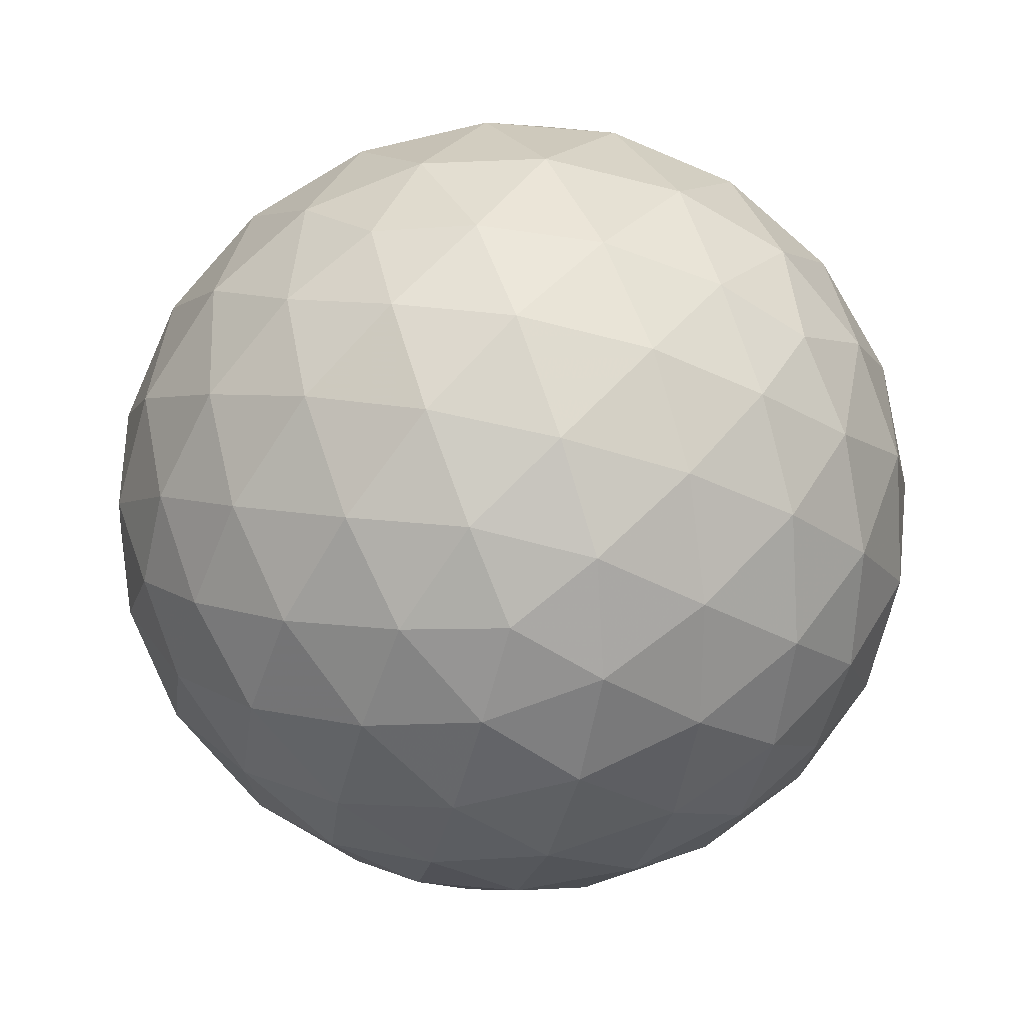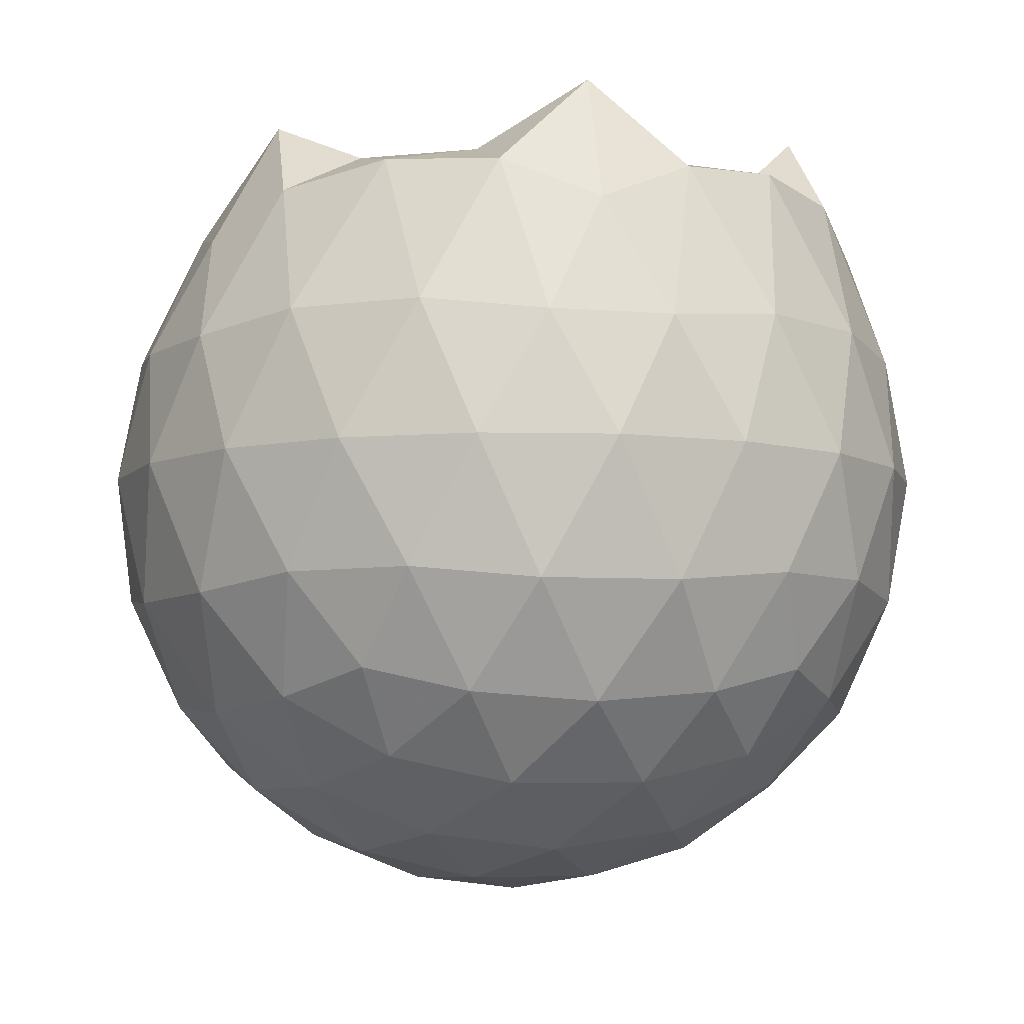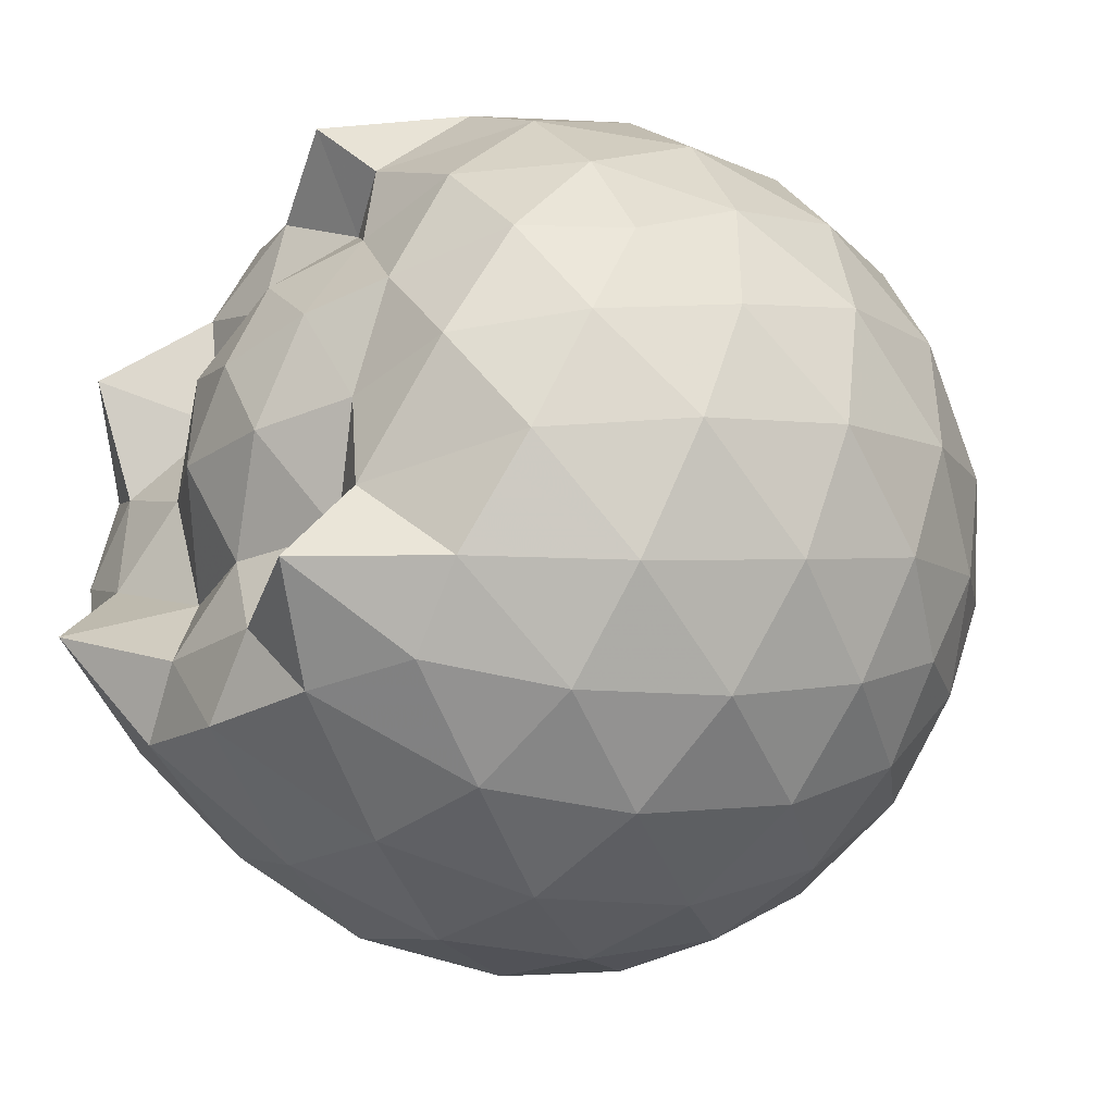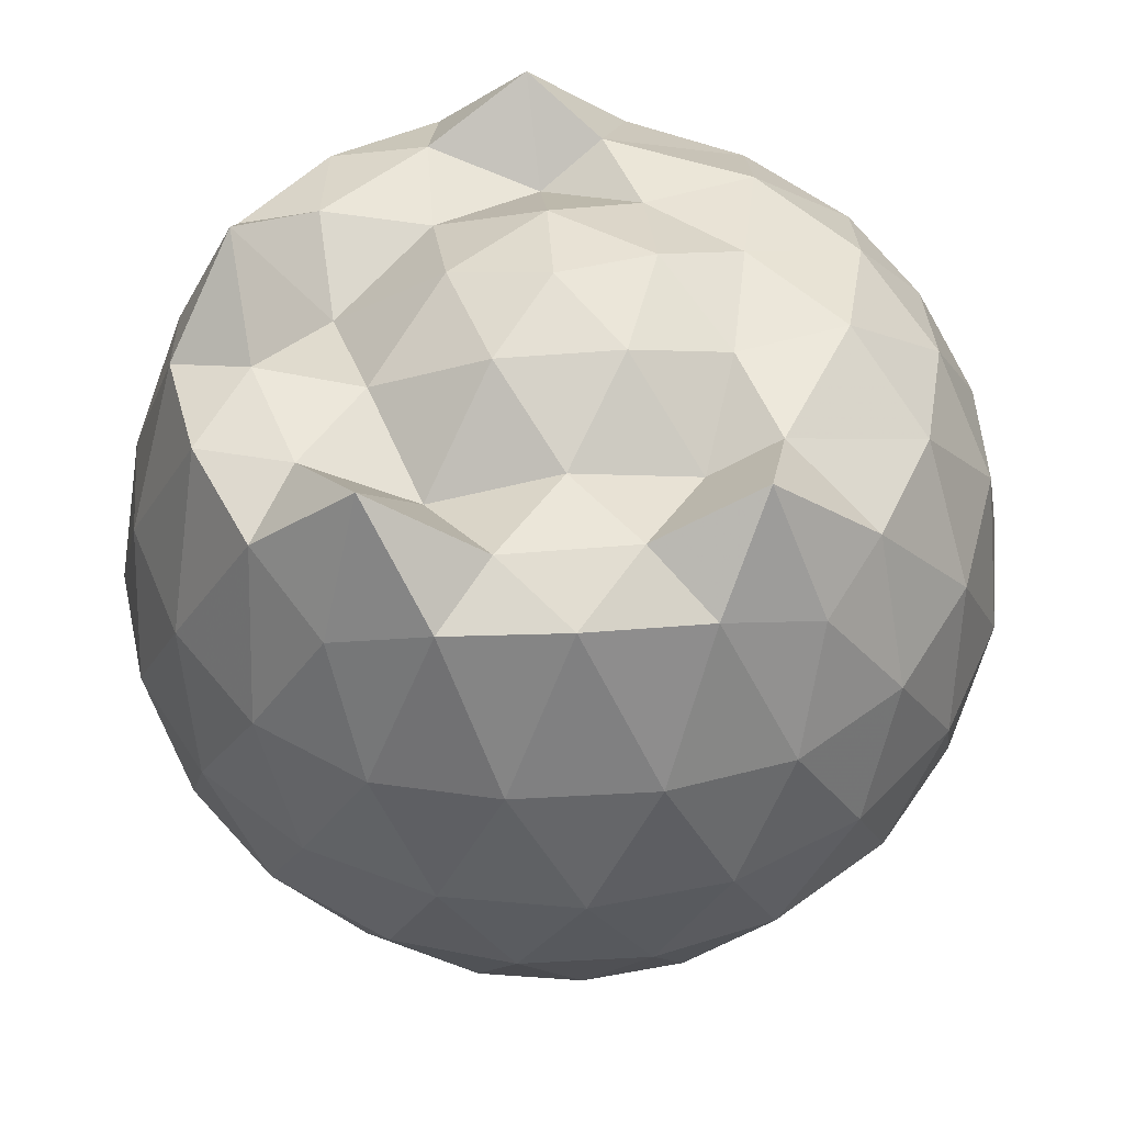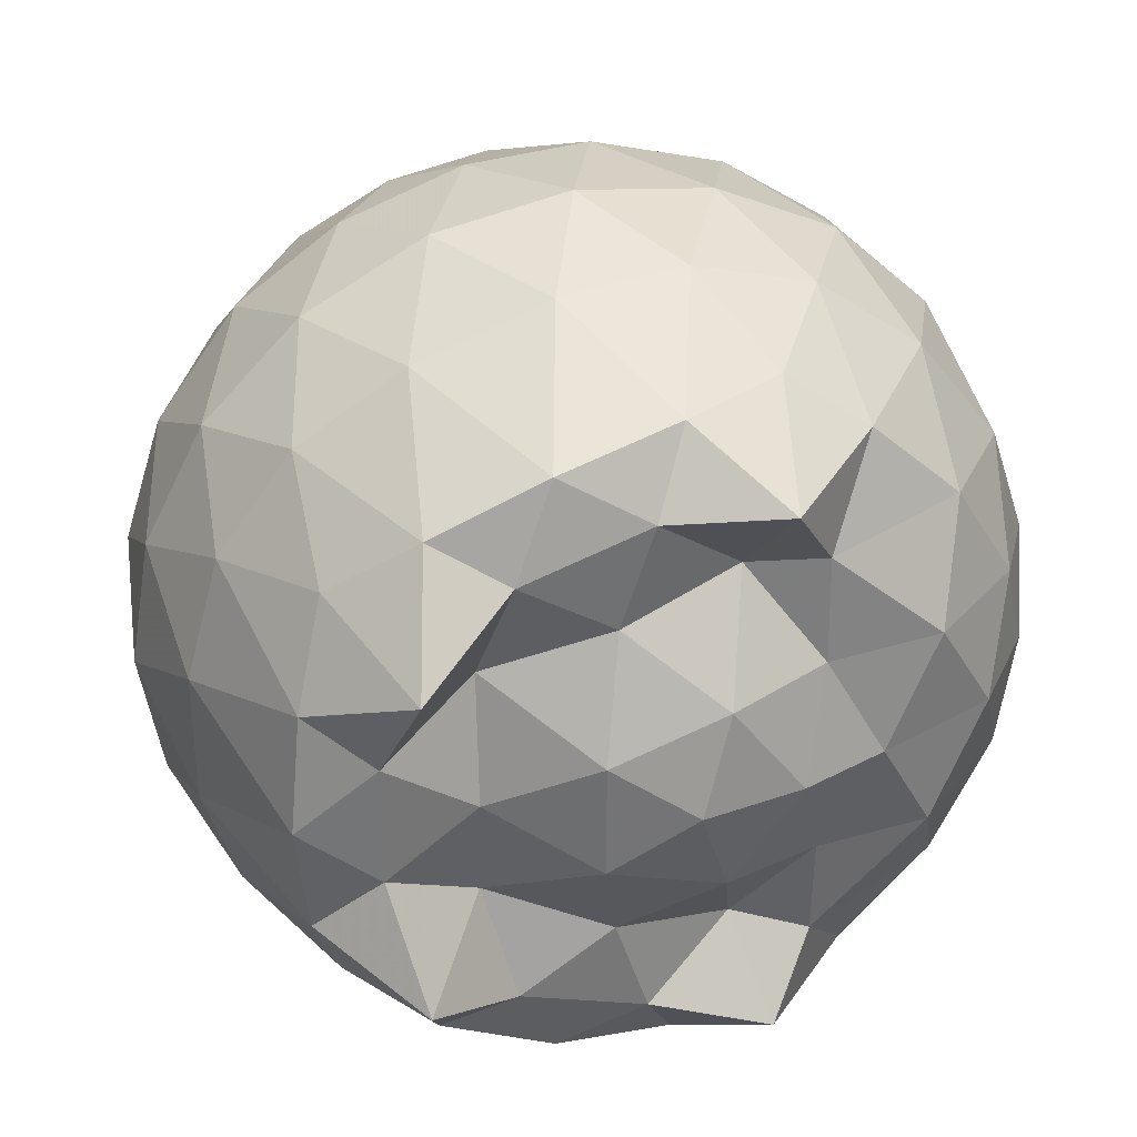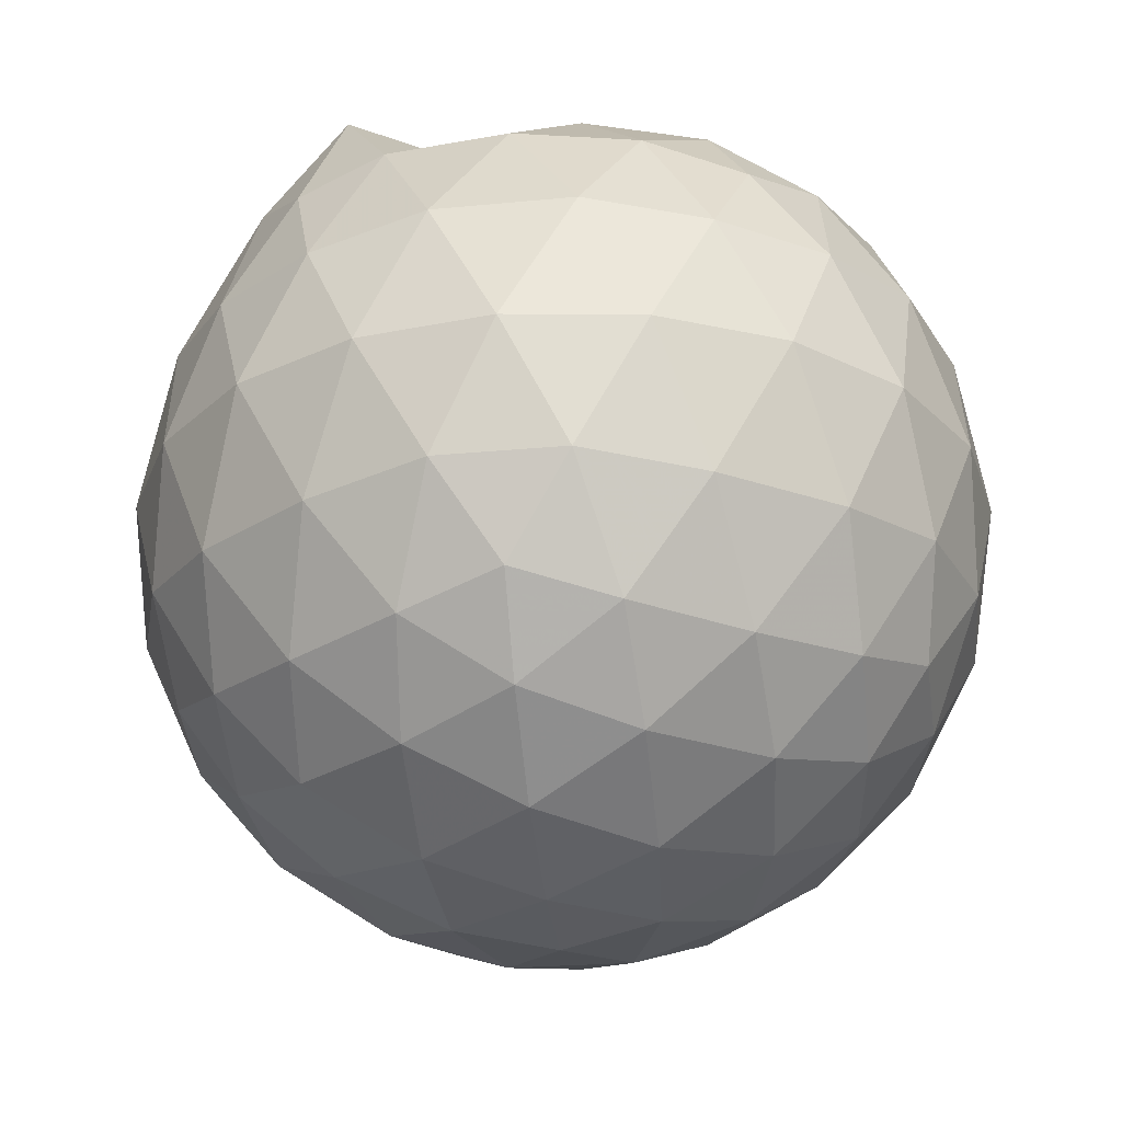
<metadata>
{"format":"obj","ext":"obj","renderer":"f3d","projection":"perspective","resolution":1024,"background":"white","views":[{"elev":-74.4,"azim":3.3,"up":"+Z"},{"elev":-6.8,"azim":-138.2,"up":"+Z"},{"elev":-41.9,"azim":48.1,"up":"+Y"},{"elev":50.6,"azim":-22.0,"up":"+Z"},{"elev":34.0,"azim":-17.8,"up":"+Y"},{"elev":-26.9,"azim":61.8,"up":"+Z"}]}
</metadata>
<code>
v -1.509 -0.0161 1.115
v -1.494 -0.01613 -0.7448
v -0.6429 -0.01608 0.7317
v -0.7126 0.2063 0.7888
v -0.8593 0.4464 0.8184
v -1.067 0.6456 0.8261
v -1.242 0.7703 0.7771
v -1.475 0.7597 0.8673
v -1.751 0.7047 0.9033
v -2.002 0.5969 0.8843
v -2.186 0.4617 0.7925
v -2.262 0.248 0.8868
v -2.294 -0.01613 0.9123
v -2.263 -0.2804 0.8867
v -2.186 -0.4939 0.7921
v -2.002 -0.6291 0.8845
v -1.751 -0.737 0.9033
v -1.475 -0.792 0.8672
v -1.242 -0.8026 0.777
v -1.067 -0.6778 0.8259
v -0.8593 -0.4787 0.8183
v -0.7126 -0.2386 0.7888
v -0.5582 0.1258 0.5217
v -0.6539 0.3925 0.5494
v -0.842 0.6431 0.5495
v -1.071 0.8118 0.5225
v -1.347 0.895 0.5225
v -1.634 0.883 0.5502
v -1.934 0.782 0.5493
v -2.168 0.6202 0.5191
v -2.334 0.3948 0.5172
v -2.415 0.1339 0.5449
v -2.414 -0.1662 0.545
v -2.334 -0.4271 0.5172
v -2.168 -0.6524 0.5191
v -1.934 -0.8142 0.5492
v -1.634 -0.9153 0.5501
v -1.347 -0.9273 0.5224
v -1.071 -0.8441 0.5226
v -0.842 -0.6753 0.5495
v -0.6539 -0.4248 0.5494
v -0.5581 -0.1581 0.5218
v -0.549 0.2856 0.2396
v -0.6909 0.5571 0.2398
v -0.9117 0.7713 0.2402
v -1.19 0.9068 0.2406
v -1.497 0.9493 0.241
v -1.804 0.8964 0.2411
v -2.079 0.7537 0.2408
v -2.296 0.5387 0.2405
v -2.432 0.2736 0.2398
v -2.48 -0.01614 0.2398
v -2.432 -0.3059 0.2398
v -2.296 -0.5709 0.2405
v -2.079 -0.786 0.2407
v -1.804 -0.9287 0.2411
v -1.497 -0.9815 0.241
v -1.19 -0.939 0.2406
v -0.9117 -0.8035 0.2402
v -0.6909 -0.5893 0.2398
v -0.549 -0.3178 0.2396
v -0.5 -0.01613 0.2394
v -0.6441 0.4128 -0.04383
v -0.816 0.6429 -0.04319
v -1.054 0.803 -0.07011
v -1.36 0.8961 -0.06883
v -1.649 0.8975 -0.03989
v -1.925 0.8051 -0.03854
v -2.153 0.6315 -0.06451
v -2.338 0.3821 -0.06336
v -2.431 0.121 -0.03538
v -2.431 -0.1532 -0.03537
v -2.338 -0.4144 -0.06336
v -2.153 -0.6638 -0.06452
v -1.925 -0.8374 -0.03855
v -1.649 -0.9298 -0.0399
v -1.359 -0.9284 -0.06883
v -1.054 -0.8352 -0.07013
v -0.816 -0.6752 -0.04318
v -0.6441 -0.445 -0.04384
v -0.56 -0.1733 -0.07198
v -0.56 0.1411 -0.07198
v -0.7931 0.4825 -0.2543
v -0.9829 0.6242 -0.3099
v -1.243 0.7388 -0.3318
v -1.523 0.7895 -0.3062
v -1.762 0.7798 -0.2481
v -1.959 0.6458 -0.302
v -2.151 0.4417 -0.3227
v -2.288 0.2025 -0.2976
v -2.354 -0.01613 -0.2415
v -2.288 -0.2347 -0.2976
v -2.151 -0.4739 -0.3228
v -1.959 -0.678 -0.3021
v -1.762 -0.812 -0.2482
v -1.523 -0.8218 -0.3063
v -1.243 -0.7711 -0.3318
v -0.9829 -0.6565 -0.3099
v -0.7931 -0.5147 -0.2543
v -0.7124 -0.2941 -0.3113
v -0.6786 -0.01612 -0.3351
v -0.7124 0.2619 -0.3113
v -0.8015 -0.01615 0.9202
v -0.9469 0.2233 0.9759
v -1.204 0.4577 0.9764
v -1.314 0.6277 1.068
v -1.561 0.5936 0.9603
v -1.843 0.5004 0.9505
v -2.071 0.3736 1.098
v -2.12 0.1246 0.9424
v -2.12 -0.1569 0.9426
v -2.071 -0.4059 1.098
v -1.843 -0.5329 0.9505
v -1.561 -0.6259 0.9603
v -1.314 -0.6601 1.068
v -1.204 -0.4898 0.9765
v -0.947 -0.2556 0.976
v -1.079 -0.01625 1.019
v -1.208 0.2204 0.9951
v -1.361 0.4309 0.8983
v -1.634 0.3631 0.9542
v -1.901 0.2594 0.8639
v -1.917 -0.01602 0.9401
v -1.901 -0.2916 0.864
v -1.634 -0.3954 0.9543
v -1.361 -0.4632 0.8982
v -1.208 -0.2527 0.995
v -1.278 -0.01611 1.084
v -1.437 0.1998 1.072
v -1.693 0.1153 1.065
v -1.693 -0.1475 1.065
v -1.436 -0.232 1.072
v -0.9095 0.3985 -0.4458
v -1.15 0.5285 -0.5066
v -1.444 0.6191 -0.504
v -1.717 0.6476 -0.439
v -1.919 0.4643 -0.4983
v -2.099 0.2227 -0.4952
v -2.213 -0.01613 -0.4317
v -2.099 -0.2549 -0.4952
v -1.919 -0.4966 -0.4983
v -1.717 -0.6799 -0.439
v -1.444 -0.6514 -0.504
v -1.15 -0.5608 -0.5066
v -0.9095 -0.4308 -0.4458
v -0.8559 -0.1671 -0.5086
v -0.8559 0.1348 -0.5086
v -1.088 0.2719 -0.616
v -1.363 0.3766 -0.6532
v -1.649 0.4458 -0.61
v -1.838 0.2243 -0.6467
v -1.995 -0.01613 -0.6043
v -1.838 -0.2566 -0.6467
v -1.649 -0.4781 -0.61
v -1.363 -0.4089 -0.6532
v -1.088 -0.3041 -0.616
v -1.069 -0.01612 -0.656
v -1.299 0.1215 -0.7181
v -1.569 0.2064 -0.7148
v -1.735 -0.01613 -0.7122
v -1.569 -0.2386 -0.7148
v -1.299 -0.1537 -0.7181
f 3 23 4
f 4 23 24
f 4 24 5
f 5 24 25
f 5 25 6
f 6 25 26
f 6 26 7
f 7 26 27
f 7 27 8
f 8 27 28
f 8 28 9
f 9 28 29
f 9 29 10
f 10 29 30
f 10 30 11
f 11 30 31
f 11 31 12
f 12 31 32
f 12 32 13
f 13 32 33
f 13 33 14
f 14 33 34
f 14 34 15
f 15 34 35
f 15 35 16
f 16 35 36
f 16 36 17
f 17 36 37
f 17 37 18
f 18 37 38
f 18 38 19
f 19 38 39
f 19 39 20
f 20 39 40
f 20 40 21
f 21 40 41
f 21 41 22
f 22 41 42
f 22 42 3
f 3 42 23
f 23 43 24
f 24 43 44
f 24 44 25
f 25 44 45
f 25 45 26
f 26 45 46
f 26 46 27
f 27 46 47
f 27 47 28
f 28 47 48
f 28 48 29
f 29 48 49
f 29 49 30
f 30 49 50
f 30 50 31
f 31 50 51
f 31 51 32
f 32 51 52
f 32 52 33
f 33 52 53
f 33 53 34
f 34 53 54
f 34 54 35
f 35 54 55
f 35 55 36
f 36 55 56
f 36 56 37
f 37 56 57
f 37 57 38
f 38 57 58
f 38 58 39
f 39 58 59
f 39 59 40
f 40 59 60
f 40 60 41
f 41 60 61
f 41 61 42
f 42 61 62
f 42 62 23
f 23 62 43
f 43 63 44
f 44 63 64
f 44 64 45
f 45 64 65
f 45 65 46
f 46 65 66
f 46 66 47
f 47 66 67
f 47 67 48
f 48 67 68
f 48 68 49
f 49 68 69
f 49 69 50
f 50 69 70
f 50 70 51
f 51 70 71
f 51 71 52
f 52 71 72
f 52 72 53
f 53 72 73
f 53 73 54
f 54 73 74
f 54 74 55
f 55 74 75
f 55 75 56
f 56 75 76
f 56 76 57
f 57 76 77
f 57 77 58
f 58 77 78
f 58 78 59
f 59 78 79
f 59 79 60
f 60 79 80
f 60 80 61
f 61 80 81
f 61 81 62
f 62 81 82
f 62 82 43
f 43 82 63
f 63 83 64
f 64 83 84
f 64 84 65
f 65 84 85
f 65 85 66
f 66 85 86
f 66 86 67
f 67 86 87
f 67 87 68
f 68 87 88
f 68 88 69
f 69 88 89
f 69 89 70
f 70 89 90
f 70 90 71
f 71 90 91
f 71 91 72
f 72 91 92
f 72 92 73
f 73 92 93
f 73 93 74
f 74 93 94
f 74 94 75
f 75 94 95
f 75 95 76
f 76 95 96
f 76 96 77
f 77 96 97
f 77 97 78
f 78 97 98
f 78 98 79
f 79 98 99
f 79 99 80
f 80 99 100
f 80 100 81
f 81 100 101
f 81 101 82
f 82 101 102
f 82 102 63
f 63 102 83
f 103 104 118
f 104 119 118
f 104 105 119
f 105 120 119
f 105 106 120
f 106 107 120
f 107 121 120
f 107 108 121
f 108 122 121
f 108 109 122
f 109 110 122
f 110 123 122
f 110 111 123
f 111 124 123
f 111 112 124
f 112 113 124
f 113 125 124
f 113 114 125
f 114 126 125
f 114 115 126
f 115 116 126
f 116 127 126
f 116 117 127
f 117 118 127
f 117 103 118
f 118 119 128
f 119 129 128
f 119 120 129
f 120 121 129
f 121 130 129
f 121 122 130
f 122 123 130
f 123 131 130
f 123 124 131
f 124 125 131
f 125 132 131
f 125 126 132
f 126 127 132
f 127 128 132
f 127 118 128
f 133 148 134
f 134 148 149
f 134 149 135
f 135 149 150
f 135 150 136
f 136 150 137
f 137 150 151
f 137 151 138
f 138 151 152
f 138 152 139
f 139 152 140
f 140 152 153
f 140 153 141
f 141 153 154
f 141 154 142
f 142 154 143
f 143 154 155
f 143 155 144
f 144 155 156
f 144 156 145
f 145 156 146
f 146 156 157
f 146 157 147
f 147 157 148
f 147 148 133
f 148 158 149
f 149 158 159
f 149 159 150
f 150 159 151
f 151 159 160
f 151 160 152
f 152 160 153
f 153 160 161
f 153 161 154
f 154 161 155
f 155 161 162
f 155 162 156
f 156 162 157
f 157 162 158
f 157 158 148
f 3 4 103
f 103 4 104
f 4 5 104
f 104 5 105
f 5 6 105
f 105 6 106
f 6 7 106
f 7 8 106
f 106 8 107
f 8 9 107
f 107 9 108
f 9 10 108
f 108 10 109
f 10 11 109
f 11 12 109
f 109 12 110
f 12 13 110
f 110 13 111
f 13 14 111
f 111 14 112
f 14 15 112
f 15 16 112
f 112 16 113
f 16 17 113
f 113 17 114
f 17 18 114
f 114 18 115
f 18 19 115
f 19 20 115
f 115 20 116
f 20 21 116
f 116 21 117
f 21 22 117
f 117 22 103
f 22 3 103
f 83 133 84
f 84 133 134
f 84 134 85
f 85 134 135
f 85 135 86
f 86 135 136
f 86 136 87
f 87 136 88
f 88 136 137
f 88 137 89
f 89 137 138
f 89 138 90
f 90 138 139
f 90 139 91
f 91 139 92
f 92 139 140
f 92 140 93
f 93 140 141
f 93 141 94
f 94 141 142
f 94 142 95
f 95 142 96
f 96 142 143
f 96 143 97
f 97 143 144
f 97 144 98
f 98 144 145
f 98 145 99
f 99 145 100
f 100 145 146
f 100 146 101
f 101 146 147
f 101 147 102
f 102 147 133
f 102 133 83
f 128 129 1
f 129 130 1
f 130 131 1
f 131 132 1
f 132 128 1
f 159 158 2
f 160 159 2
f 161 160 2
f 162 161 2
f 158 162 2

</code>
